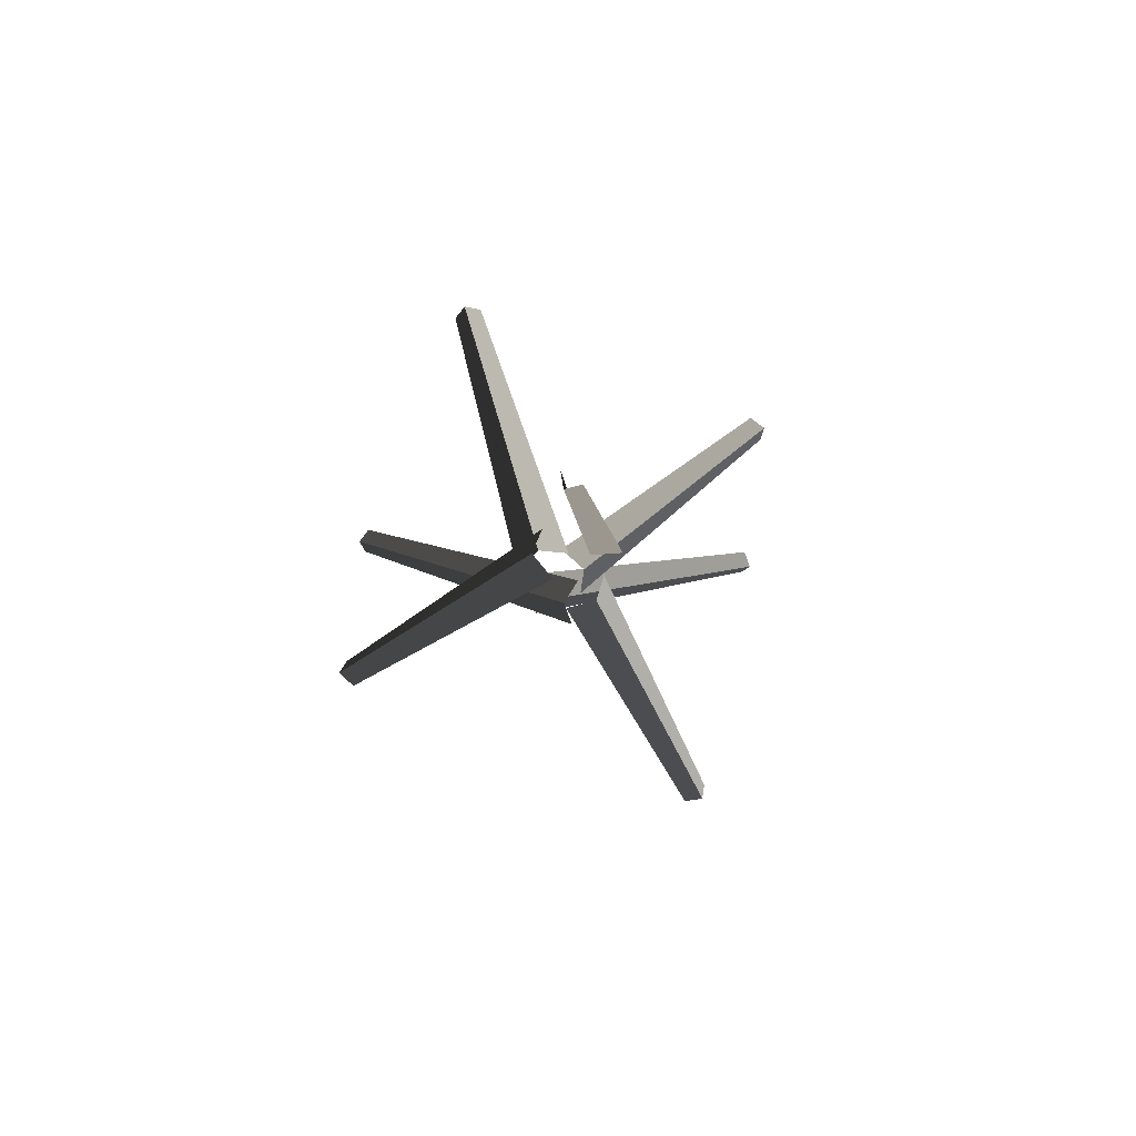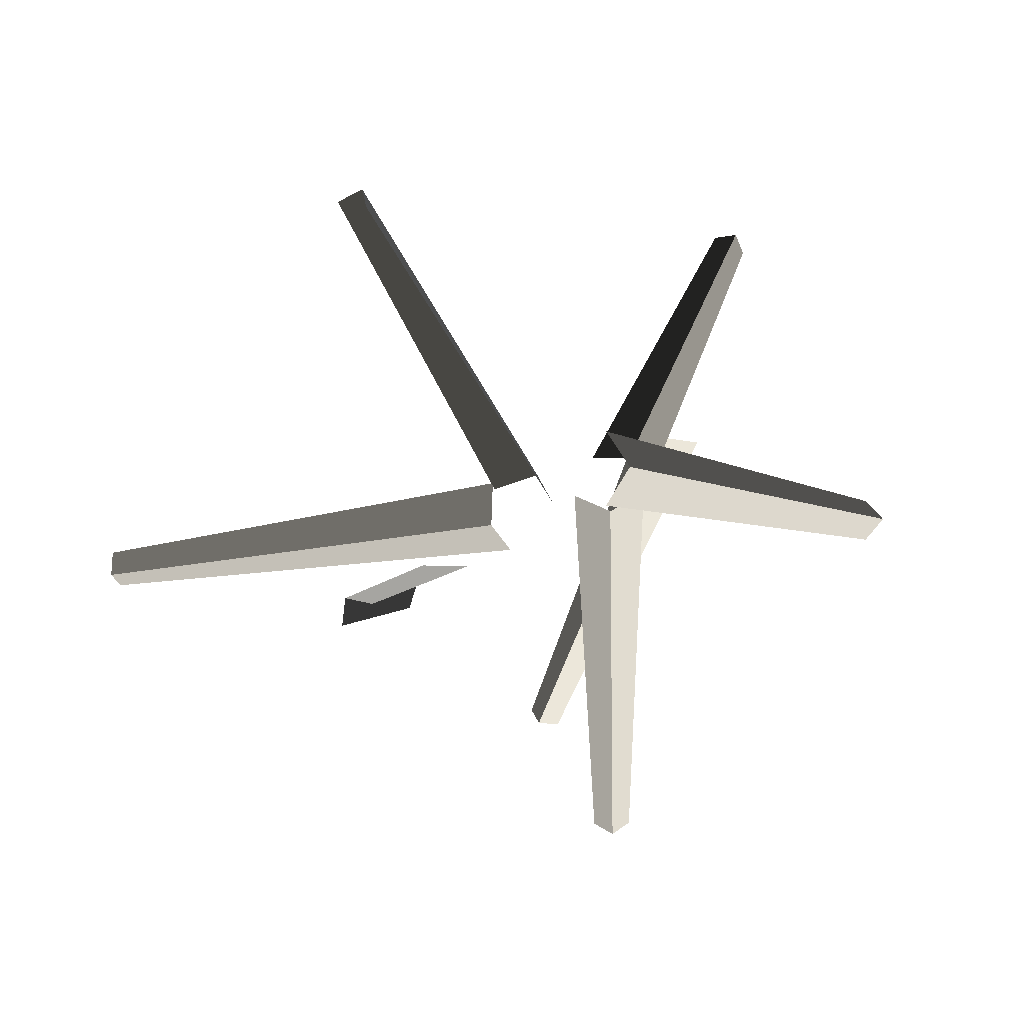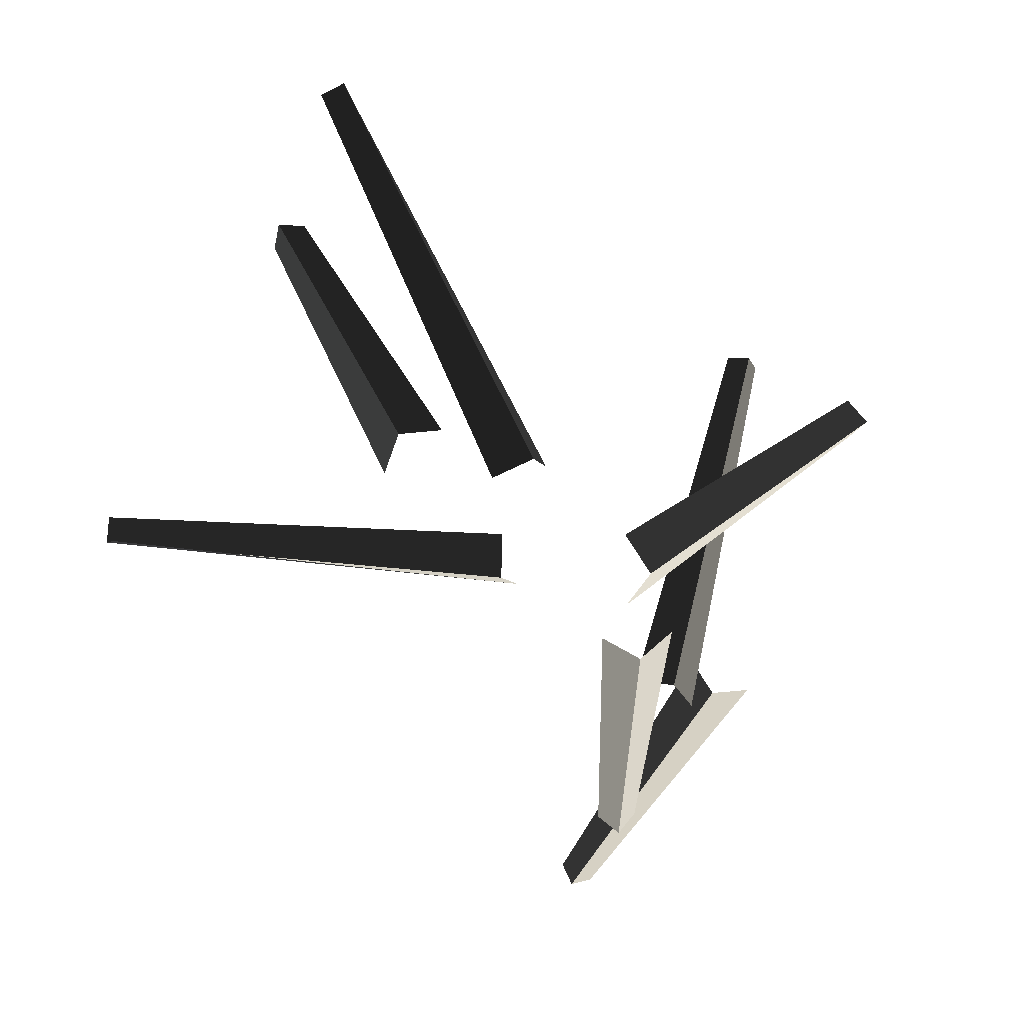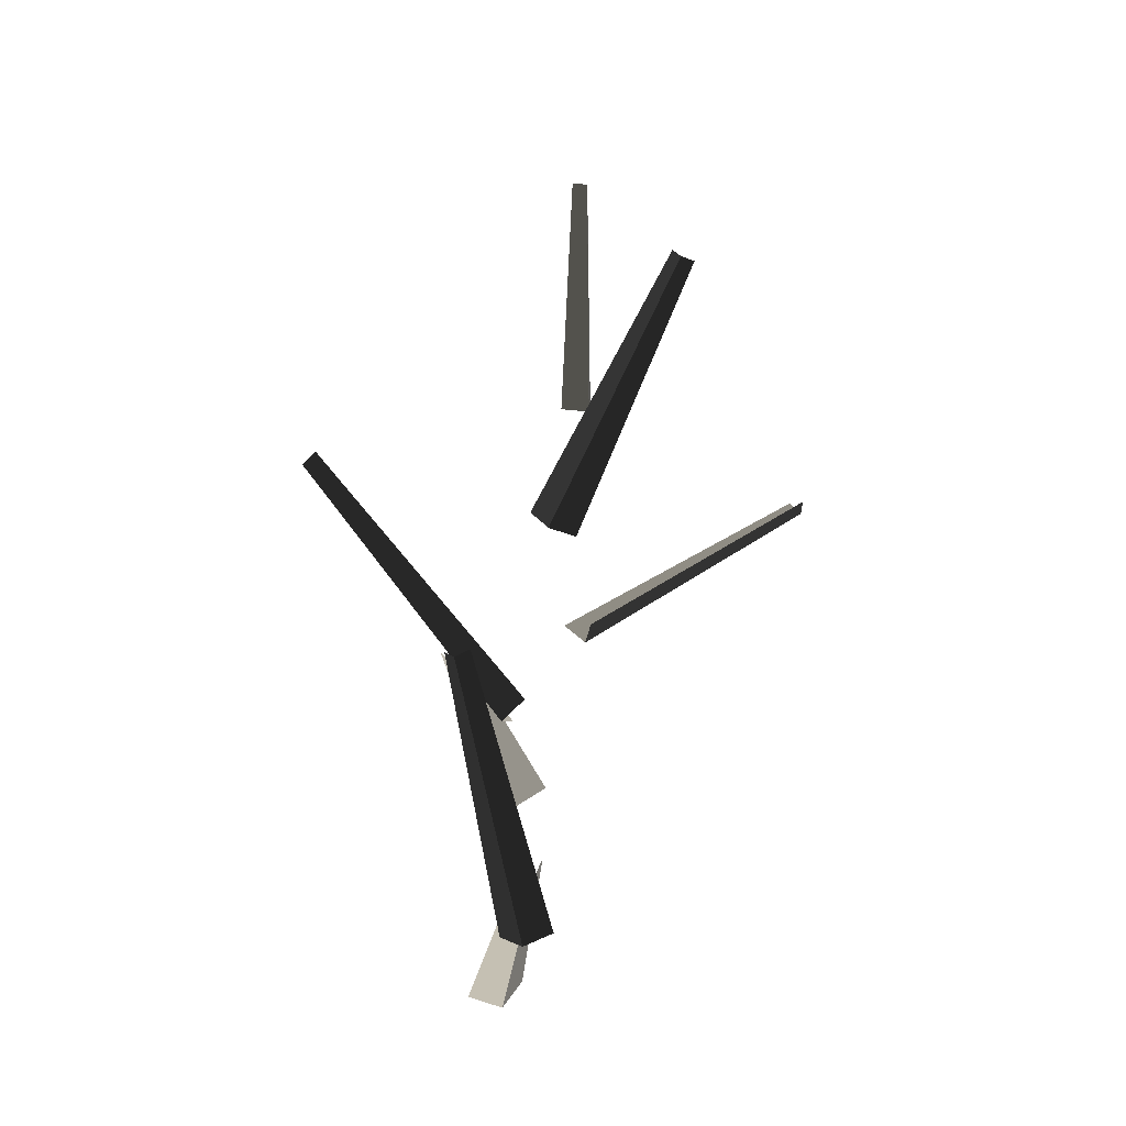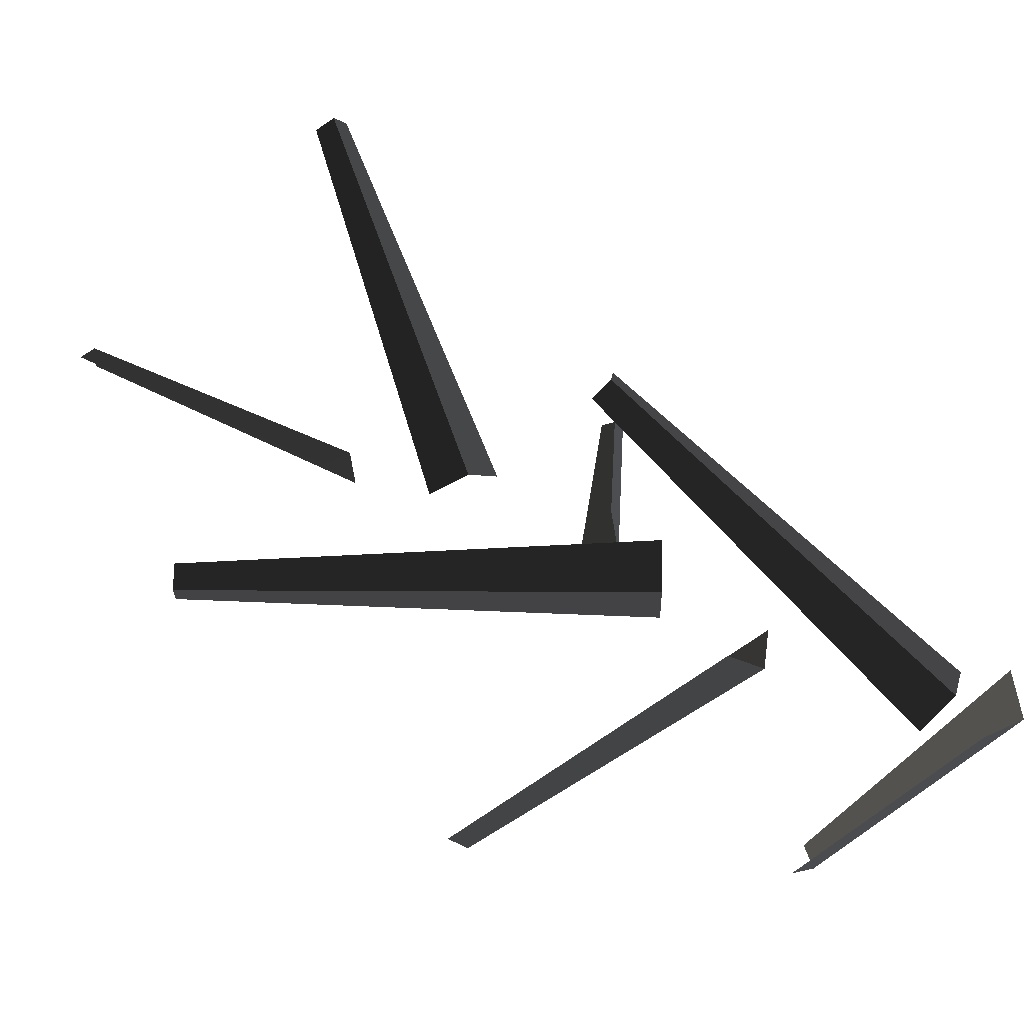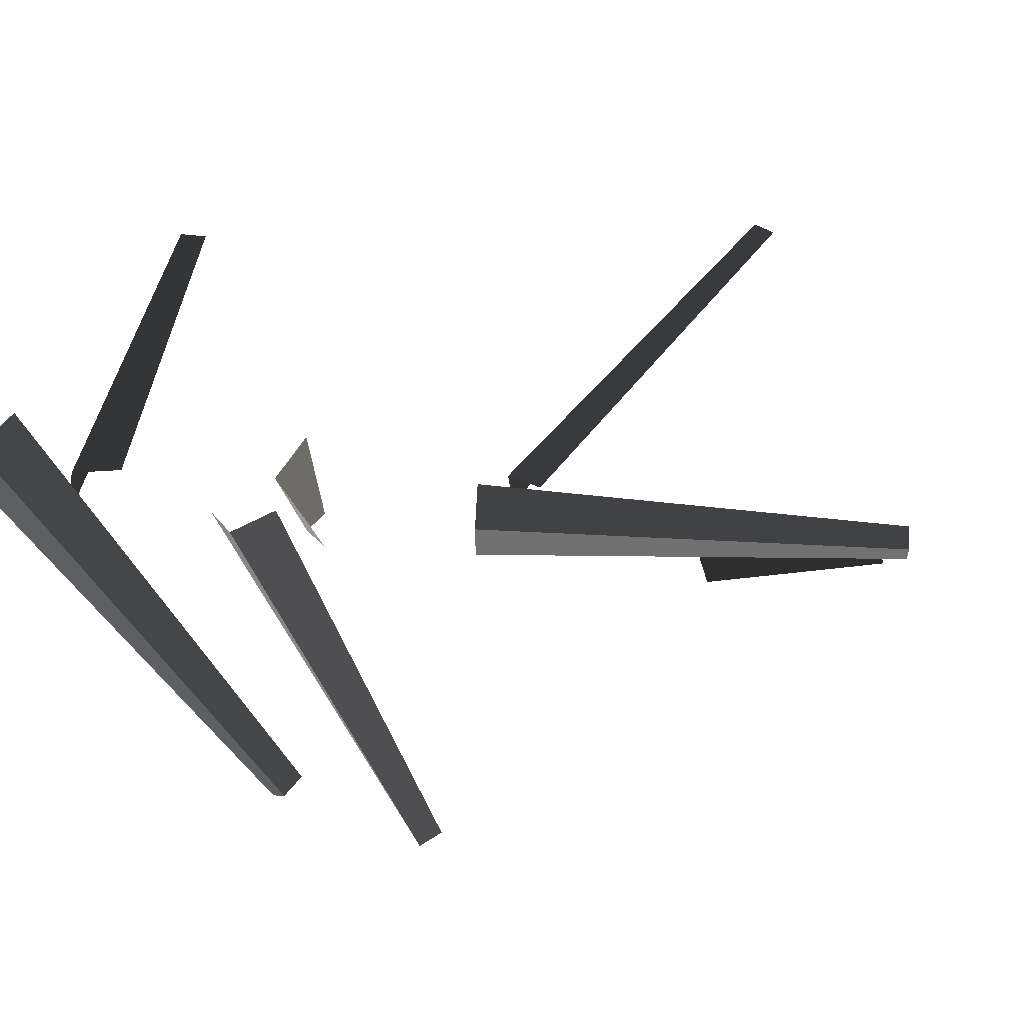
<metadata>
{"format":"obj","ext":"obj","renderer":"f3d","projection":"perspective","resolution":1024,"background":"white","views":[{"elev":78.7,"azim":-109.9,"up":"+Z"},{"elev":8.0,"azim":9.1,"up":"+Y"},{"elev":-21.3,"azim":14.5,"up":"+Y"},{"elev":-25.7,"azim":167.1,"up":"+Z"},{"elev":23.1,"azim":129.3,"up":"+Y"},{"elev":-6.6,"azim":-141.2,"up":"+Y"}]}
</metadata>
<code>
v 0.1106 -0.619 7.441
v 0.3318 -0.007054 6.863
v 0.2931 0.05963 6.918
v 0.09827 -0.5824 7.475
v 0.5772 0.5364 7.619
v 0.5344 0.5306 7.647
v 0.1867 -0.0358 7.083
v 0.2719 -0.03828 7.041
v 0.1395 0.04102 8.249
v 0.229 0.07303 8.253
v -0.01301 0.6771 8.832
v -0.05874 0.654 8.837
v 0.339 -0.6777 8.169
v 0.374 -0.7056 8.139
v 0.28 -0.1105 7.463
v 0.2028 -0.06968 7.51
v -0.6111 -0.1189 8.489
v -0.581 -0.1331 8.529
v 0.1382 -0.1176 8.036
v 0.08558 -0.07505 7.969
v 0.05306 -0.128 8.73
v 0.07784 -0.04573 8.723
v 0.09528 0.02209 9.509
v 0.09043 -0.02422 9.513
v 0.3007 0.1022 7.701
v 0.349 0.01891 7.662
v 0.943 0.0189 8.404
v 0.9107 0.05707 8.429
v 0.1106 -0.619 7.441
v 0.1577 -0.6167 7.462
v 0.4228 -0.01518 6.889
v 0.3318 -0.007054 6.863
v 0.5963 0.4978 7.647
v 0.5772 0.5364 7.619
v 0.2719 -0.03828 7.041
v 0.3216 -0.1074 7.083
v 0.002168 0.6463 8.87
v -0.01301 0.6771 8.832
v 0.229 0.07303 8.253
v 0.2724 0.0242 8.322
v 0.374 -0.7056 8.139
v 0.4114 -0.6744 8.162
v 0.3607 -0.06241 7.494
v 0.28 -0.1105 7.463
v -0.6023 -0.07067 8.505
v -0.6111 -0.1189 8.489
v 0.08558 -0.07505 7.969
v 0.09167 0.01855 7.985
v 0.1412 0.01344 9.509
v 0.09528 0.02209 9.509
v 0.07784 -0.04573 8.723
v 0.164 -0.04587 8.721
v 0.9107 -0.01926 8.429
v 0.943 0.0189 8.404
v 0.349 0.01891 7.662
v 0.3007 -0.06436 7.701
g Tree_3(Clone)_35378_687
f 1 3 2
f 1 4 3
f 5 7 6
f 5 8 7
f 9 11 10
f 9 12 11
f 13 15 14
f 13 16 15
f 17 19 18
f 17 20 19
f 21 23 22
f 21 24 23
f 25 27 26
f 25 28 27
f 29 31 30
f 29 32 31
f 33 35 34
f 33 36 35
f 37 39 38
f 37 40 39
f 41 43 42
f 41 44 43
f 45 47 46
f 45 48 47
f 49 51 50
f 49 52 51
f 53 55 54
f 53 56 55

</code>
